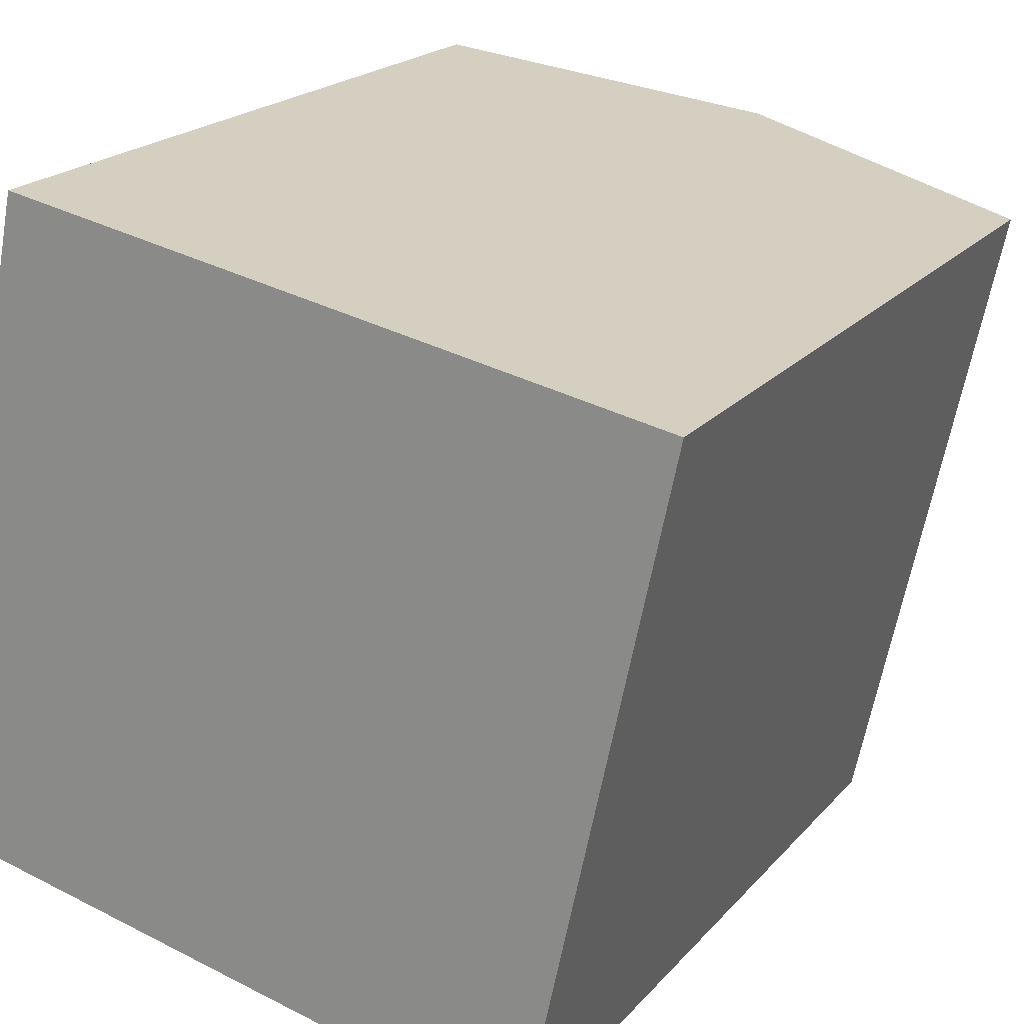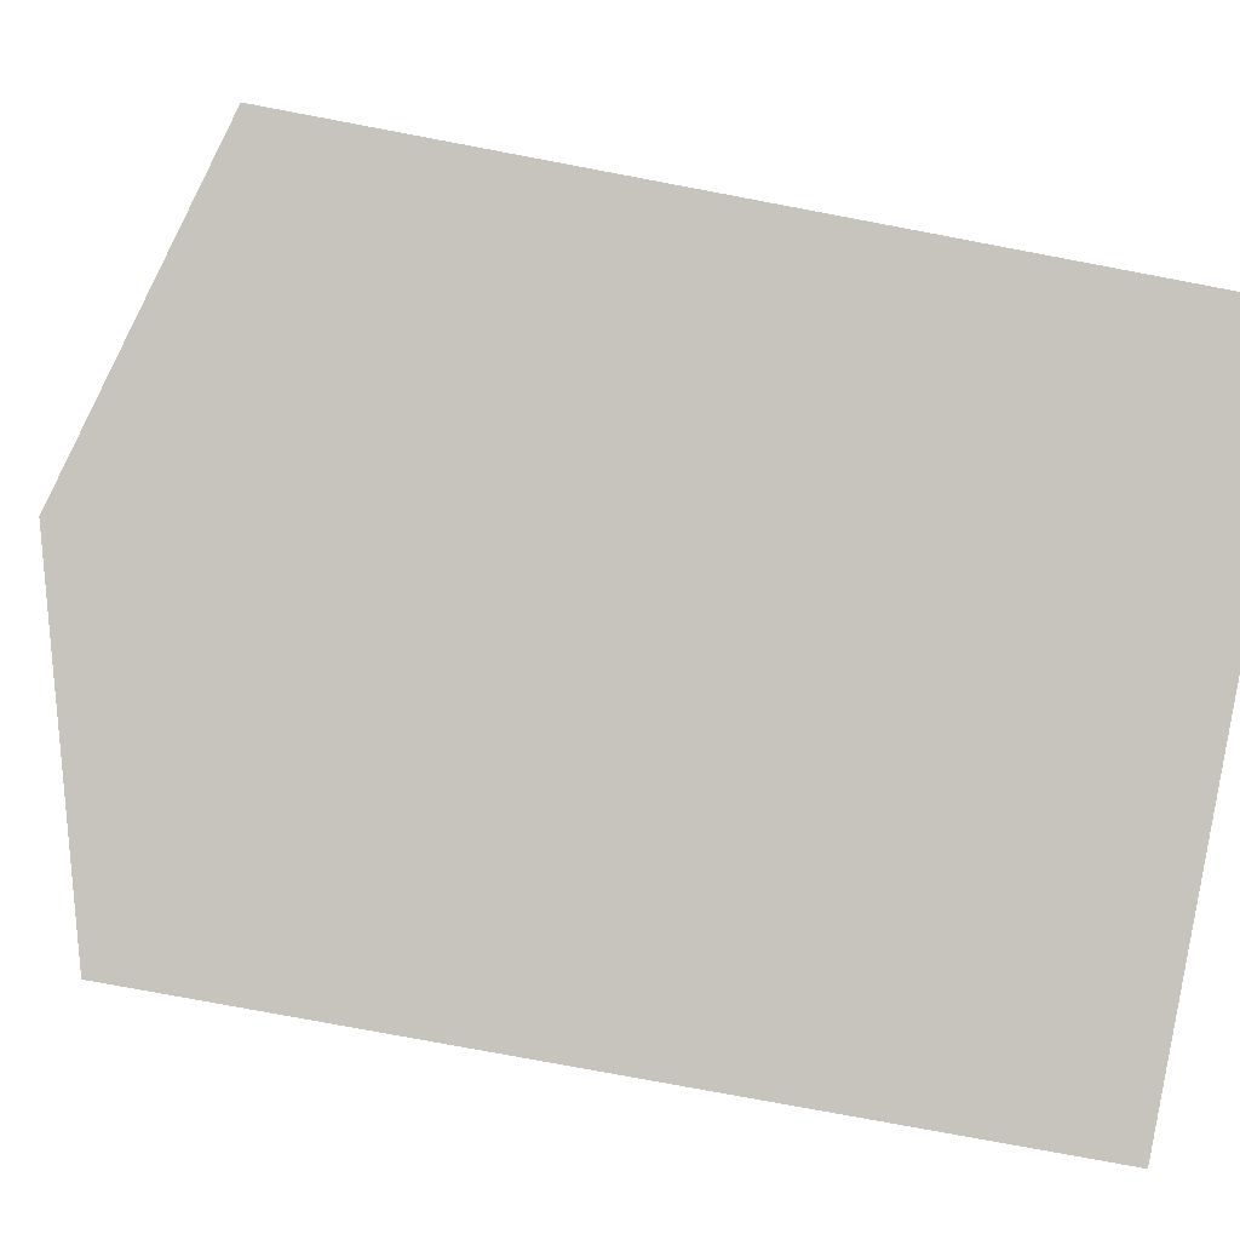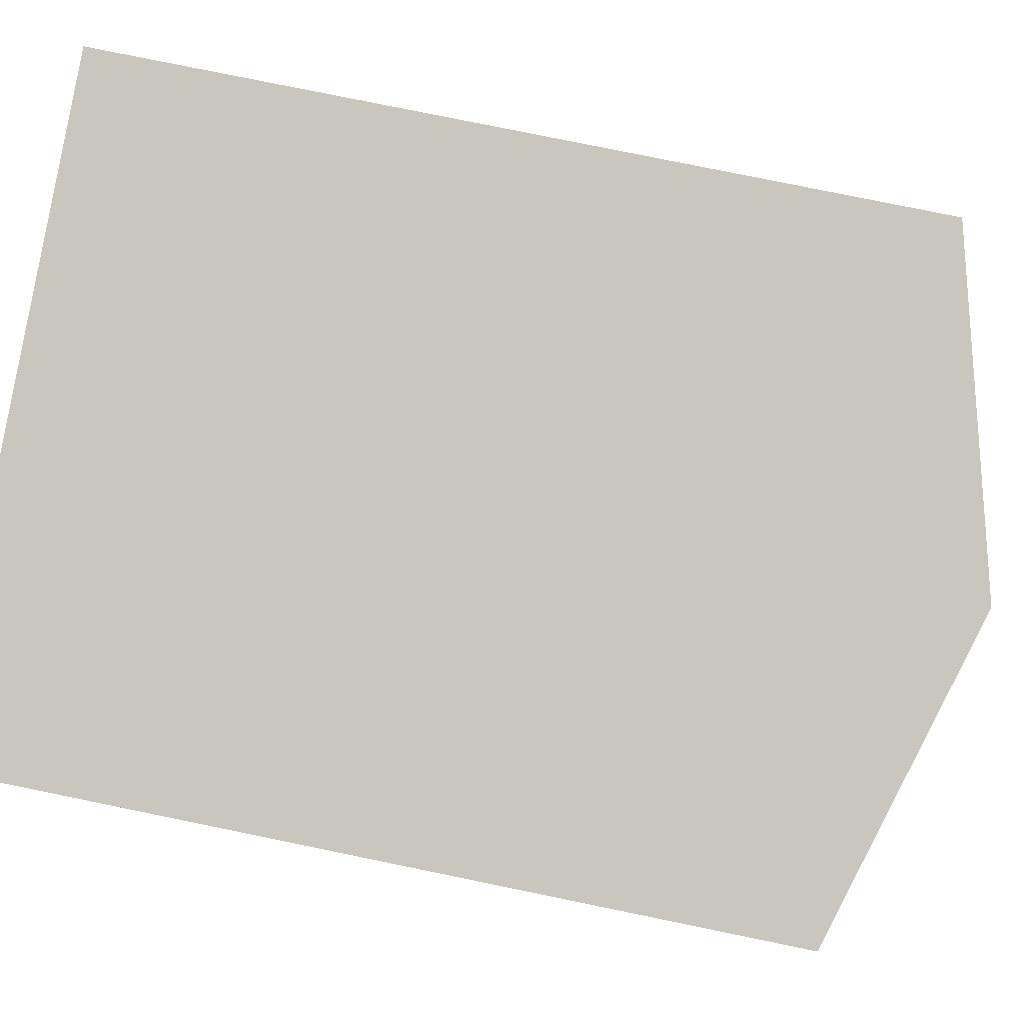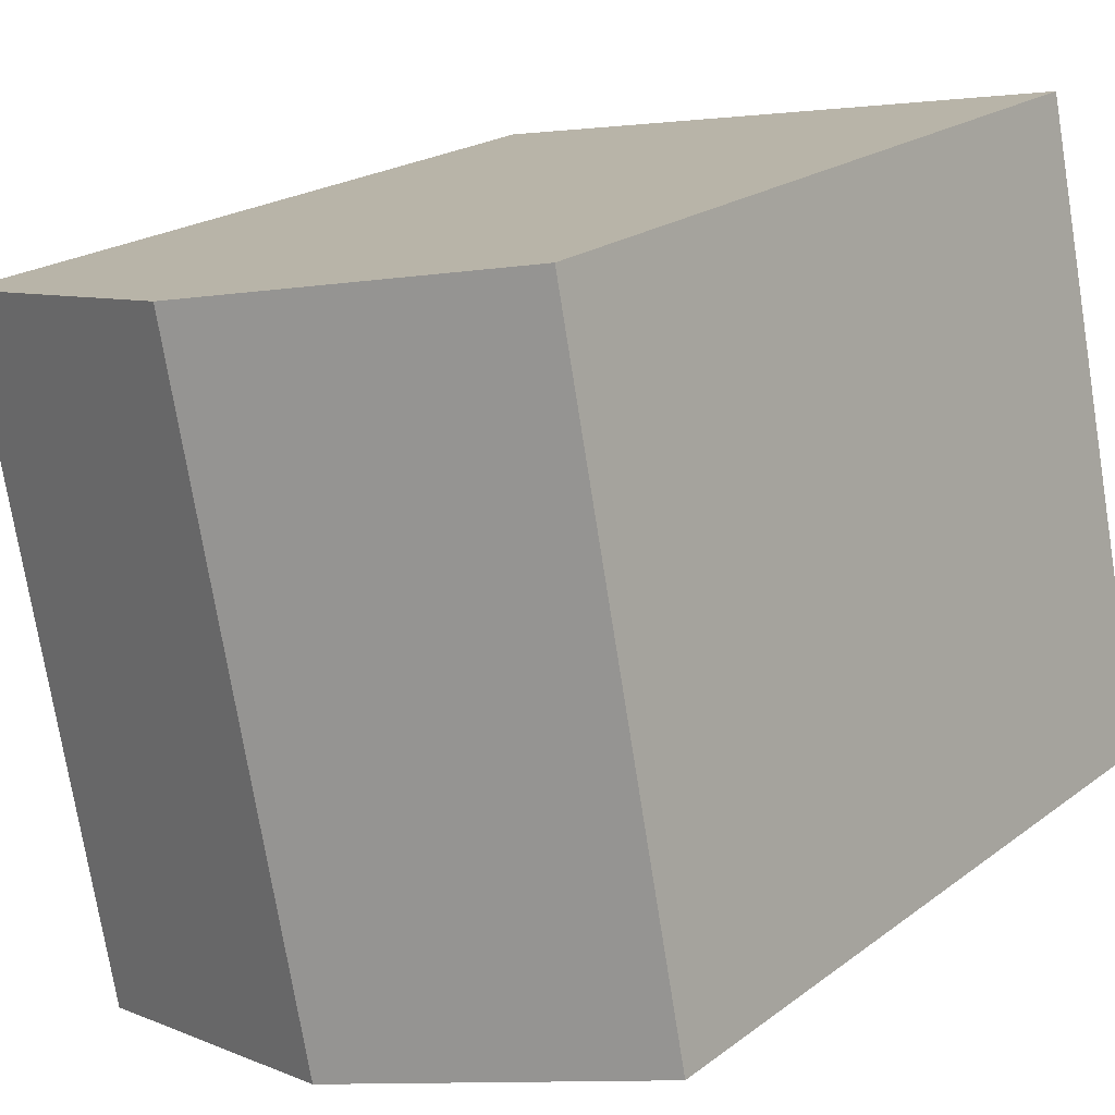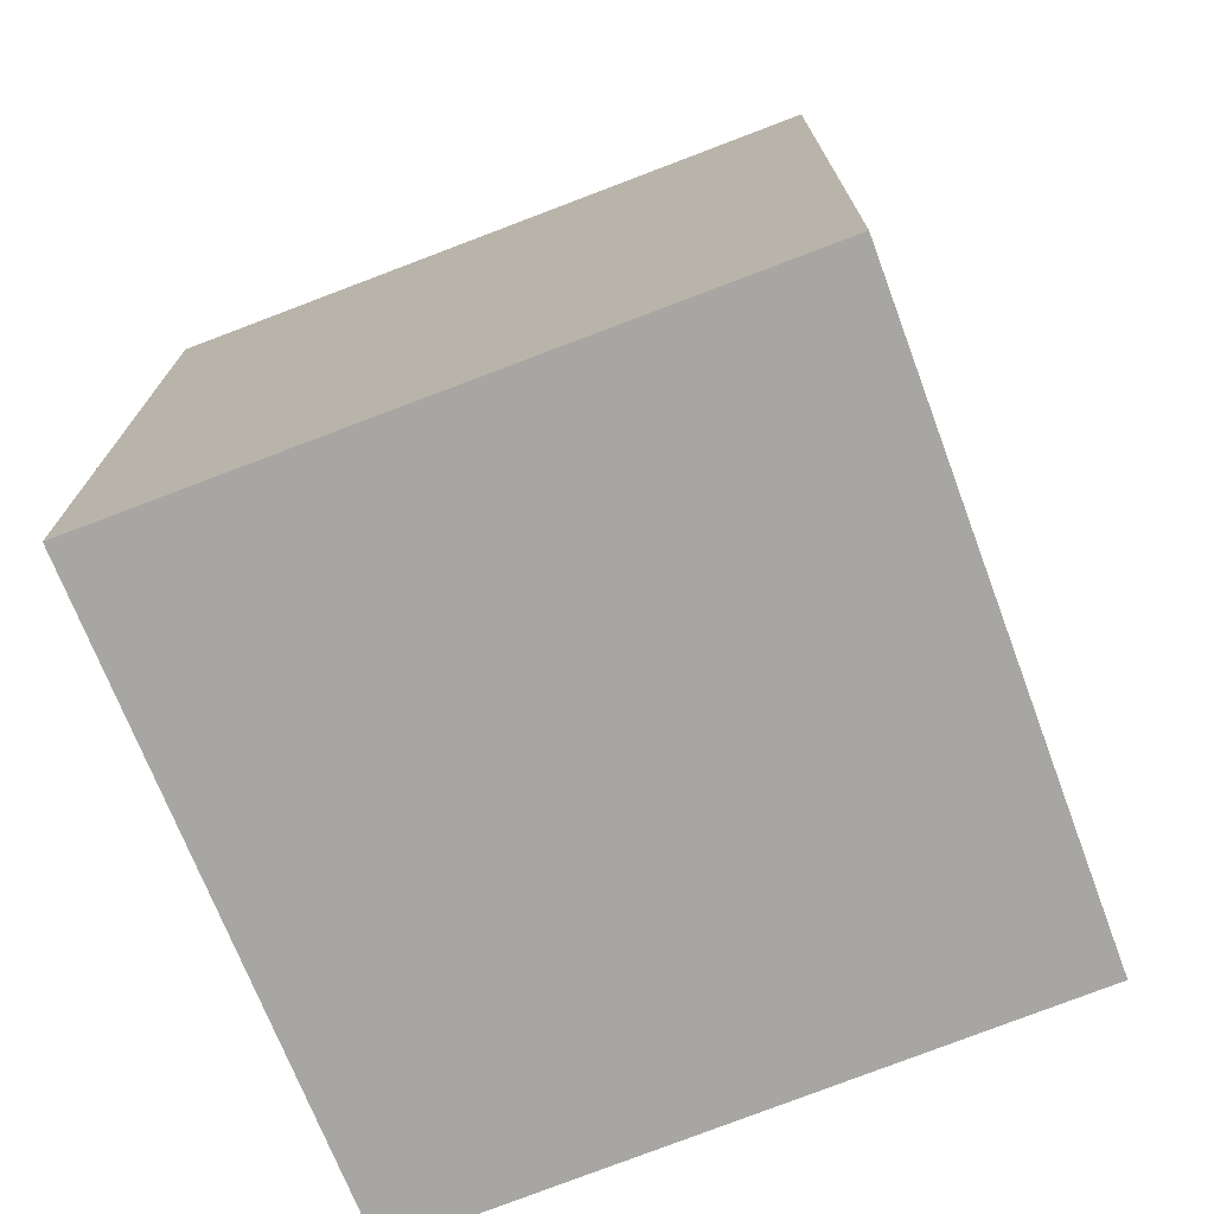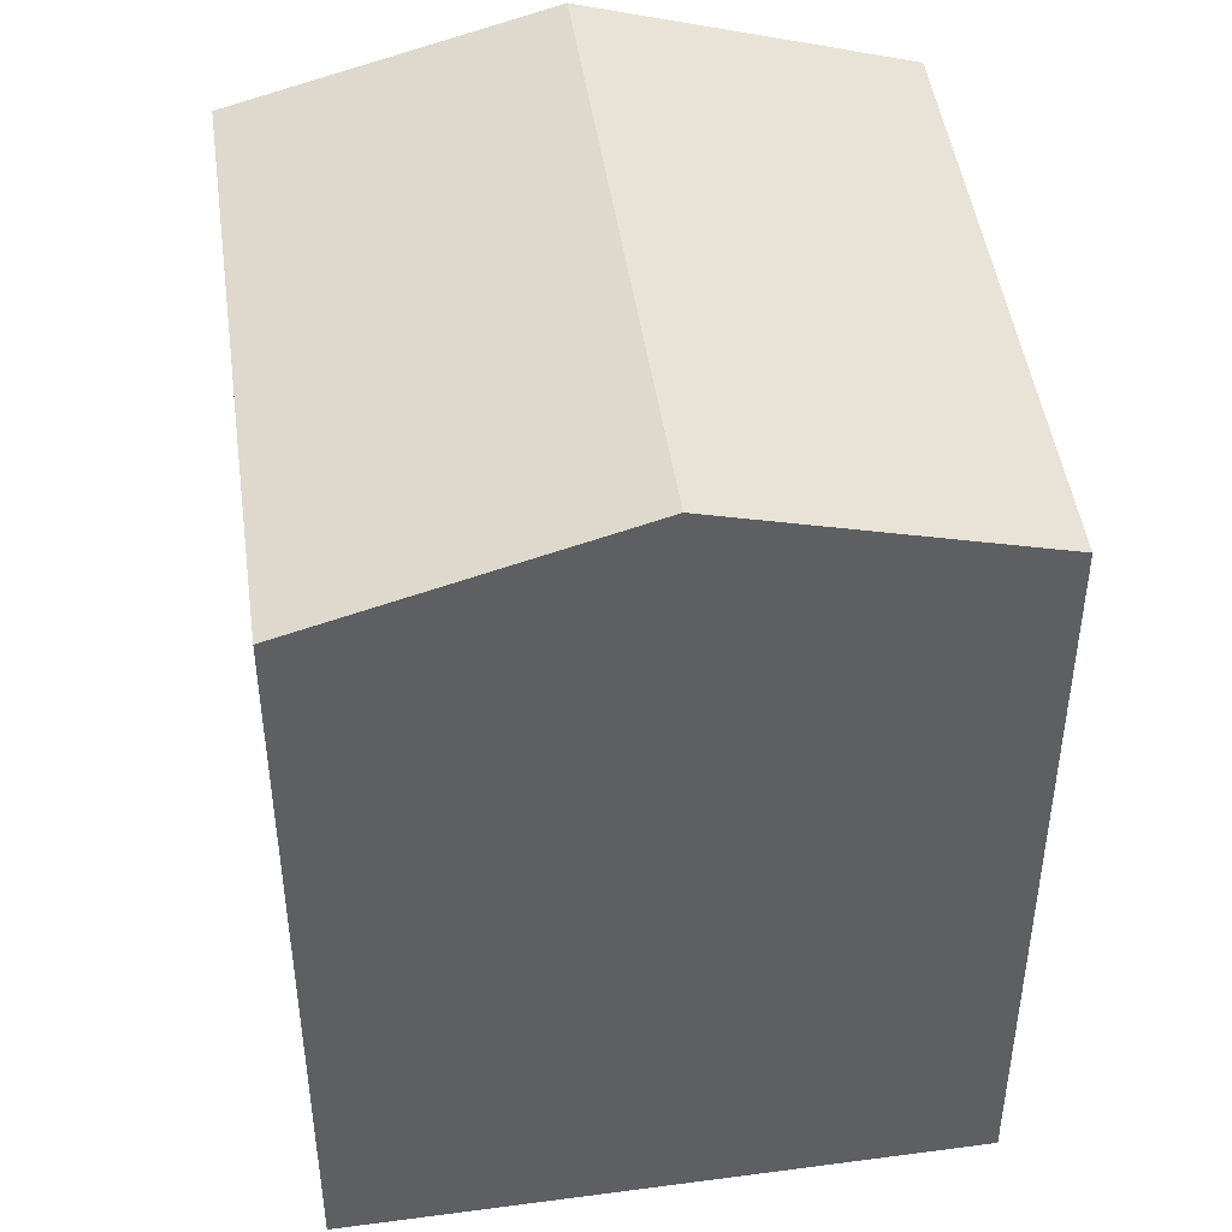
<metadata>
{"format":"obj","ext":"obj","renderer":"f3d","projection":"perspective","resolution":1024,"background":"white","views":[{"elev":20.0,"azim":28.1,"up":"+Z"},{"elev":-76.6,"azim":-100.7,"up":"+Z"},{"elev":78.1,"azim":101.6,"up":"+Z"},{"elev":20.3,"azim":-143.5,"up":"+Z"},{"elev":-74.2,"azim":123.0,"up":"+Y"},{"elev":45.6,"azim":-175.9,"up":"+Y"}]}
</metadata>
<code>
v  2.62 7.379 -0.594
v  6.456 6.628 4.34
v  5.267 6.628 -1.193
v  3.791 7.379 4.852
v  0 6.635 4.063e-16
v  1.083 6.616 5.373
v  0 0 0
v  1.083 -3.29e-16 5.373
v  6.456 -2.657e-16 4.34
v  3.791 -2.971e-16 4.852
v  5.267 7.305e-17 -1.193
v  2.62 3.637e-17 -0.594
g defaultobject
f 1 2 3
f 2 1 4
f 5 4 1
f 4 5 6
f 7 6 5
f 6 7 8
f 8 4 6
f 4 8 2
f 2 8 9
f 9 8 10
f 9 3 2
f 3 9 11
f 1 7 5
f 7 1 3
f 7 3 12
f 12 3 11
f 10 11 9
f 11 10 8
f 11 8 7
f 11 7 12

</code>
